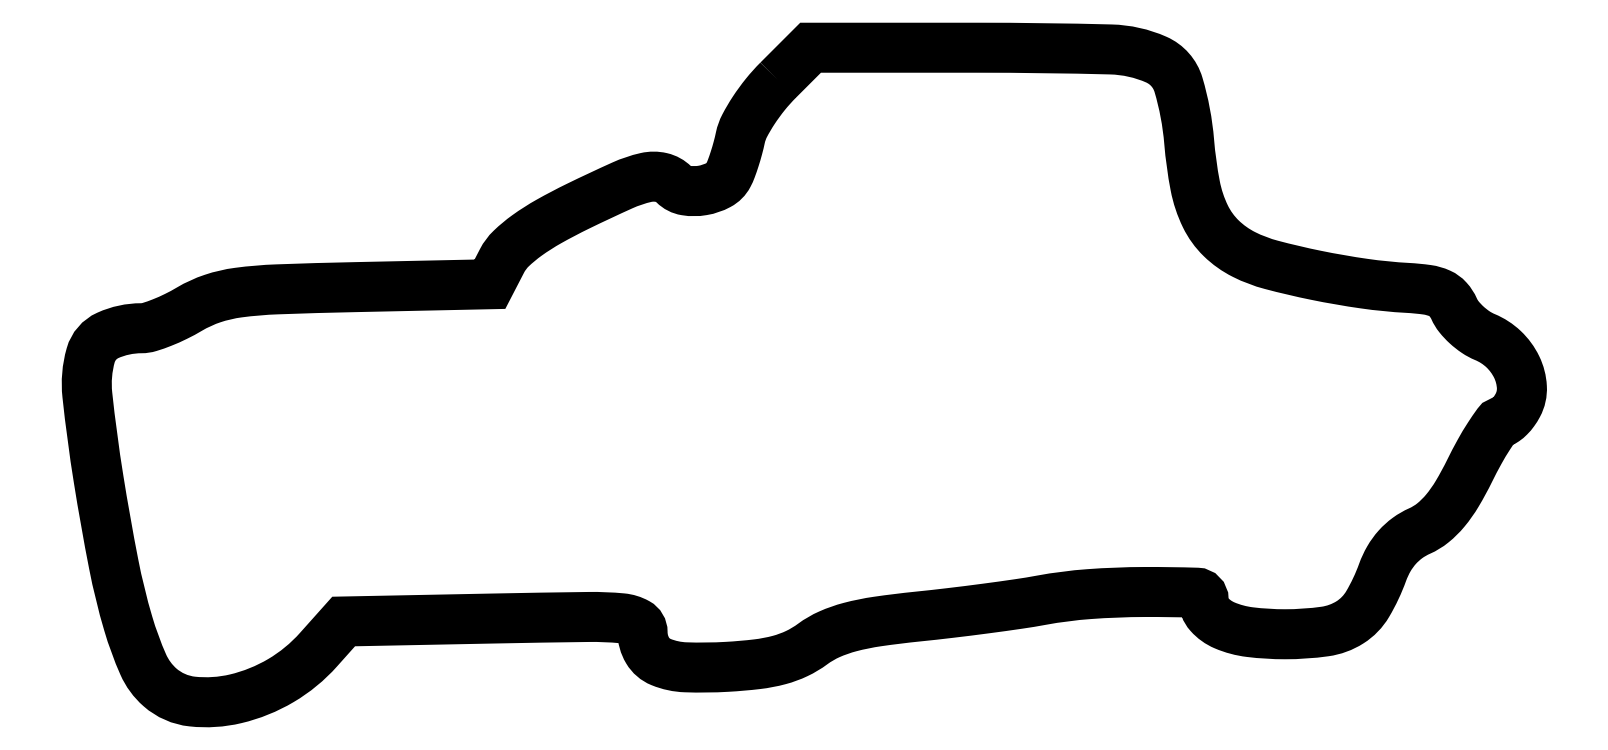
<metadata>
{"format":"dxf","ext":"dxf","renderer":"ezdxf+matplotlib","layout":"modelspace","background":"white","min_lineweight":24,"dpi":150}
</metadata>
<code>
0
SECTION
2
ENTITIES
0
POLYLINE
8
0
66
1
70
1
0
VERTEX
8
0
10
81.95
20
73.18
42
0.02665
0
VERTEX
8
0
10
80.44
20
71.51
42
0.02421
0
VERTEX
8
0
10
79.07
20
69.62
42
0.02497
0
VERTEX
8
0
10
78.01
20
67.82
42
0.06819
0
VERTEX
8
0
10
77.51
20
66.43
42
-0.01339
0
VERTEX
8
0
10
77.21
20
65.2
42
-0.01152
0
VERTEX
8
0
10
76.83
20
63.92
42
-0.01167
0
VERTEX
8
0
10
76.44
20
62.78
42
-0.03251
0
VERTEX
8
0
10
76.09
20
62
42
-0.1495
0
VERTEX
8
0
10
74.95
20
60.86
42
-0.08099
0
VERTEX
8
0
10
73.06
20
60.21
42
-0.0817
0
VERTEX
8
0
10
71.08
20
60.2
42
-0.1581
0
VERTEX
8
0
10
69.68
20
60.92
42
0.1403
0
VERTEX
8
0
10
68.22
20
61.73
42
0.1133
0
VERTEX
8
0
10
66.4
20
61.73
42
0.04988
0
VERTEX
8
0
10
63.63
20
60.81
42
0.007711
0
VERTEX
8
0
10
58.38
20
58.35
42
0.01449
0
VERTEX
8
0
10
54.99
20
56.57
42
0.02793
0
VERTEX
8
0
10
52.4
20
54.92
42
0.03515
0
VERTEX
8
0
10
50.54
20
53.37
42
0.08261
0
VERTEX
8
0
10
49.47
20
51.94
42
0
0
VERTEX
8
0
10
48.04
20
49.18
42
0
0
VERTEX
8
0
10
32.27
20
48.84
42
0.003565
0
VERTEX
8
0
10
23.02
20
48.57
42
0.02394
0
VERTEX
8
0
10
18.44
20
48.19
42
0.04773
0
VERTEX
8
0
10
15.42
20
47.49
42
0.05294
0
VERTEX
8
0
10
12.69
20
46.25
42
-0.01922
0
VERTEX
8
0
10
11.1
20
45.39
42
-0.01976
0
VERTEX
8
0
10
9.457
20
44.66
42
-0.01994
0
VERTEX
8
0
10
7.989
20
44.14
42
-0.07467
0
VERTEX
8
0
10
7.025
20
44
42
0.106
0
VERTEX
8
0
10
3.083
20
43.15
42
0.2215
0
VERTEX
8
0
10
1.078
20
40.83
42
0.09614
0
VERTEX
8
0
10
0.6804
20
36.15
42
0.01284
0
VERTEX
8
0
10
1.999
20
26.28
42
0.00863
0
VERTEX
8
0
10
3.777
20
16.27
42
0.0234
0
VERTEX
8
0
10
5.488
20
9.265
42
0.03217
0
VERTEX
8
0
10
7.256
20
4.437
42
0.1093
0
VERTEX
8
0
10
9.227
20
1.75
42
0.1546
0
VERTEX
8
0
10
13.03
20
0.08347
42
0.08518
0
VERTEX
8
0
10
18.14
20
0.4073
42
0.0754
0
VERTEX
8
0
10
23.46
20
2.557
42
0.07701
0
VERTEX
8
0
10
27.87
20
6.178
42
0
0
VERTEX
8
0
10
30.83
20
9.5
42
0
0
VERTEX
8
0
10
48.42
20
9.849
42
-0.001758
0
VERTEX
8
0
10
59.65
20
10.03
42
-0.02628
0
VERTEX
8
0
10
63.57
20
9.877
42
-0.1038
0
VERTEX
8
0
10
65.35
20
9.328
42
-0.2727
0
VERTEX
8
0
10
66
20
8.221
42
0.1356
0
VERTEX
8
0
10
66.59
20
6.085
42
0.1625
0
VERTEX
8
0
10
68.17
20
4.733
42
0.08868
0
VERTEX
8
0
10
71.08
20
4.111
42
0.02244
0
VERTEX
8
0
10
75.95
20
4.167
42
0.01518
0
VERTEX
8
0
10
79.48
20
4.474
42
0.0358
0
VERTEX
8
0
10
82.07
20
4.97
42
0.04588
0
VERTEX
8
0
10
84.15
20
5.731
42
0.04827
0
VERTEX
8
0
10
86.01
20
6.846
42
-0.05517
0
VERTEX
8
0
10
87.99
20
7.999
42
-0.03989
0
VERTEX
8
0
10
90.41
20
8.844
42
-0.02841
0
VERTEX
8
0
10
93.64
20
9.499
42
-0.01028
0
VERTEX
8
0
10
98.3
20
10.07
42
0.004039
0
VERTEX
8
0
10
102.2
20
10.51
42
0.003333
0
VERTEX
8
0
10
106.4
20
11.03
42
0.003366
0
VERTEX
8
0
10
110.2
20
11.56
42
0.008983
0
VERTEX
8
0
10
112.9
20
12.01
42
-0.02691
0
VERTEX
8
0
10
118.5
20
12.72
42
-0.01745
0
VERTEX
8
0
10
125
20
12.97
42
-0.008477
0
VERTEX
8
0
10
131.2
20
12.89
42
-0.4053
0
VERTEX
8
0
10
132
20
12.07
42
0.1839
0
VERTEX
8
0
10
132.7
20
10.34
42
0.1108
0
VERTEX
8
0
10
134.5
20
9.047
42
0.0705
0
VERTEX
8
0
10
137.4
20
8.249
42
0.03018
0
VERTEX
8
0
10
141.6
20
8
42
0.03427
0
VERTEX
8
0
10
146.3
20
8.322
42
0.1075
0
VERTEX
8
0
10
149.2
20
9.405
42
0.1187
0
VERTEX
8
0
10
151.3
20
11.55
42
0.04654
0
VERTEX
8
0
10
153.1
20
15.29
42
-0.04448
0
VERTEX
8
0
10
153.8
20
16.88
42
-0.05135
0
VERTEX
8
0
10
154.8
20
18.24
42
-0.05301
0
VERTEX
8
0
10
156
20
19.33
42
-0.05322
0
VERTEX
8
0
10
157.4
20
20.14
42
0.06631
0
VERTEX
8
0
10
159
20
21.1
42
0.04914
0
VERTEX
8
0
10
160.4
20
22.53
42
0.03917
0
VERTEX
8
0
10
161.8
20
24.53
42
0.01986
0
VERTEX
8
0
10
163.3
20
27.25
42
-0.01172
0
VERTEX
8
0
10
164.5
20
29.45
42
-0.01768
0
VERTEX
8
0
10
165.6
20
31.31
42
-0.01268
0
VERTEX
8
0
10
166.6
20
32.76
42
-0.2408
0
VERTEX
8
0
10
167
20
33
42
0.154
0
VERTEX
8
0
10
167.4
20
33.13
42
0.04406
0
VERTEX
8
0
10
168
20
33.57
42
0.03986
0
VERTEX
8
0
10
168.5
20
34.2
42
0.03322
0
VERTEX
8
0
10
169
20
34.94
42
0.1368
0
VERTEX
8
0
10
169.4
20
37.07
42
0.09976
0
VERTEX
8
0
10
168.8
20
39.42
42
0.09114
0
VERTEX
8
0
10
167.3
20
41.54
42
0.09136
0
VERTEX
8
0
10
165.1
20
42.96
42
-0.05023
0
VERTEX
8
0
10
164
20
43.54
42
-0.0371
0
VERTEX
8
0
10
162.9
20
44.39
42
-0.03785
0
VERTEX
8
0
10
162
20
45.35
42
-0.06614
0
VERTEX
8
0
10
161.5
20
46.28
42
0.08029
0
VERTEX
8
0
10
160.8
20
47.39
42
0.1038
0
VERTEX
8
0
10
159.8
20
48.1
42
0.07123
0
VERTEX
8
0
10
158.3
20
48.52
42
0.02114
0
VERTEX
8
0
10
156
20
48.74
42
-0.0218
0
VERTEX
8
0
10
150.9
20
49.24
42
-0.01496
0
VERTEX
8
0
10
145.2
20
50.23
42
-0.01438
0
VERTEX
8
0
10
140
20
51.46
42
-0.05122
0
VERTEX
8
0
10
136.8
20
52.67
42
-0.07716
0
VERTEX
8
0
10
134.1
20
54.58
42
-0.08681
0
VERTEX
8
0
10
132.2
20
57.15
42
-0.06607
0
VERTEX
8
0
10
131
20
60.76
42
-0.02632
0
VERTEX
8
0
10
130.3
20
65.94
42
0.05106
0
VERTEX
8
0
10
129
20
72.64
42
0.2203
0
VERTEX
8
0
10
126.4
20
75.6
42
0.09778
0
VERTEX
8
0
10
121.1
20
76.8
42
0.006418
0
VERTEX
8
0
10
105.2
20
77
42
0
0
VERTEX
8
0
10
85.76
20
77
42
0
0
SEQEND
0
ENDSEC
0
EOF

</code>
